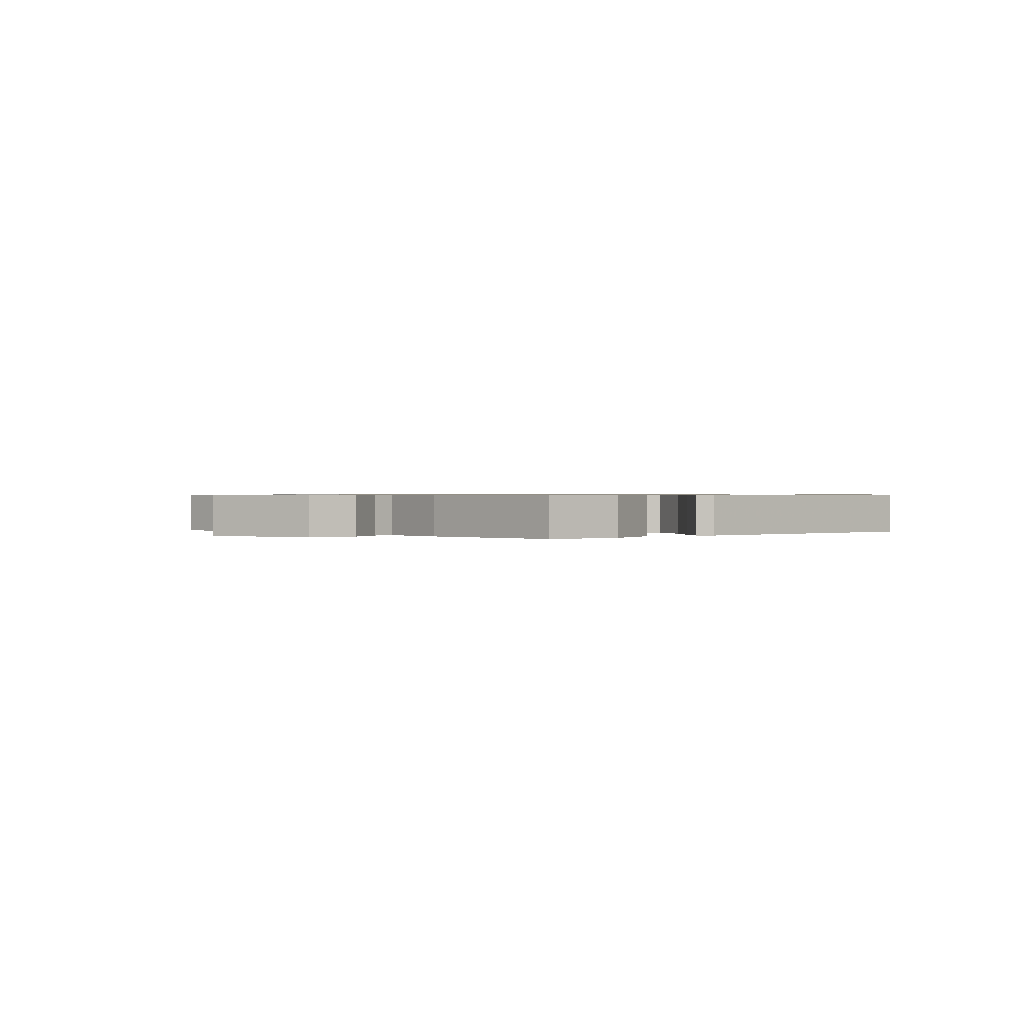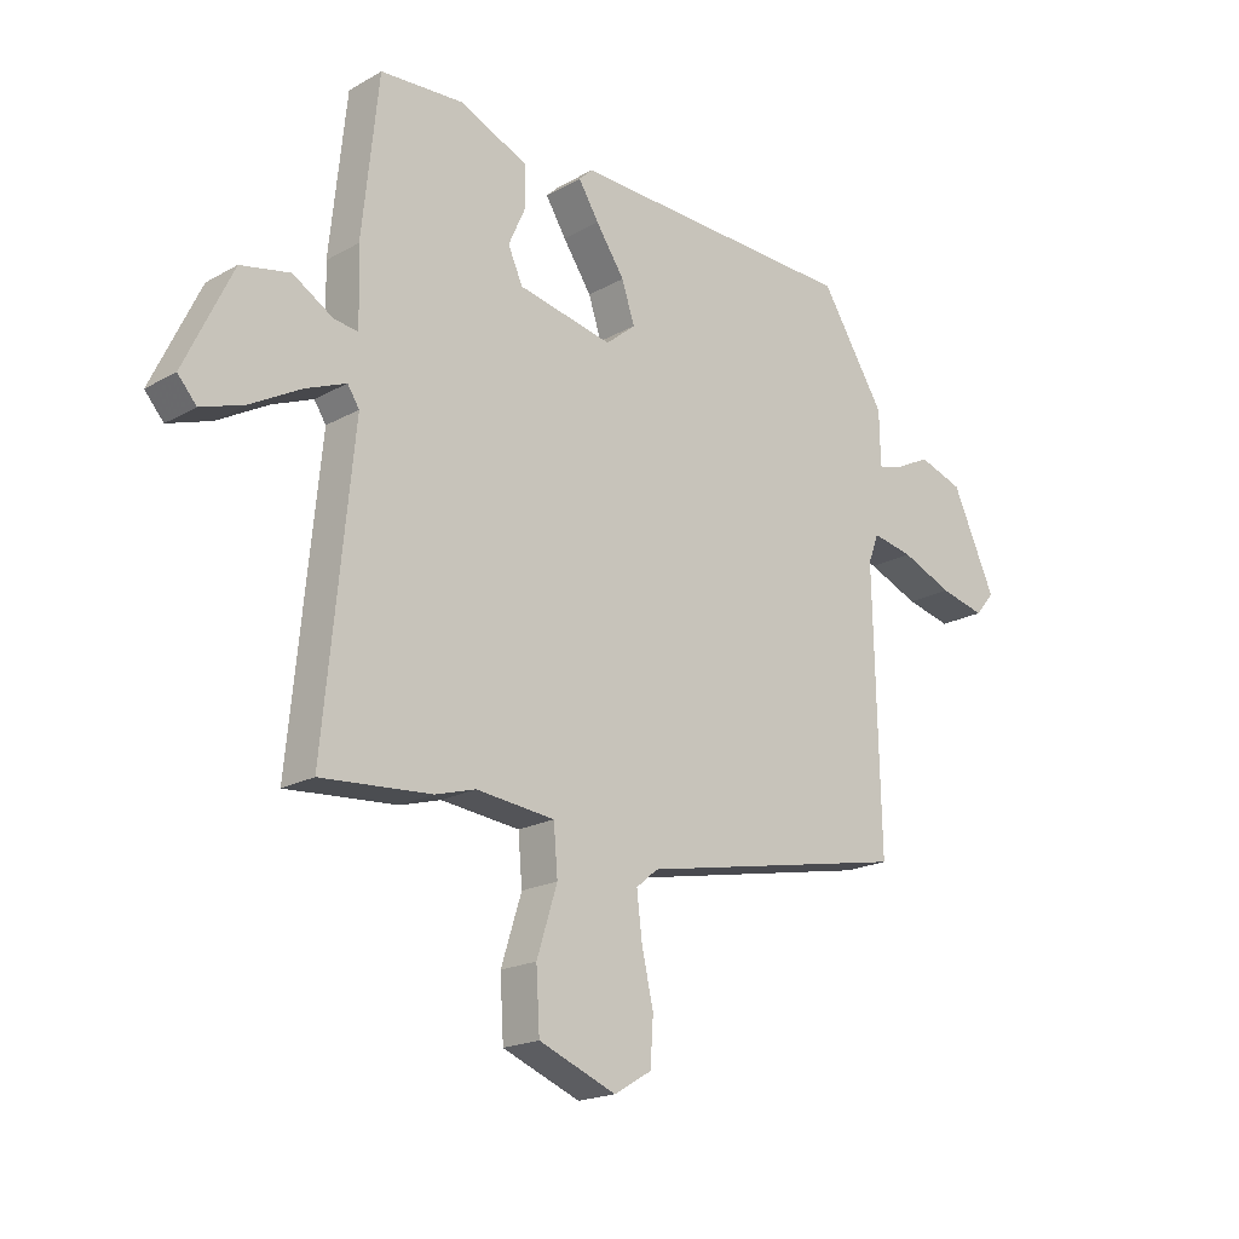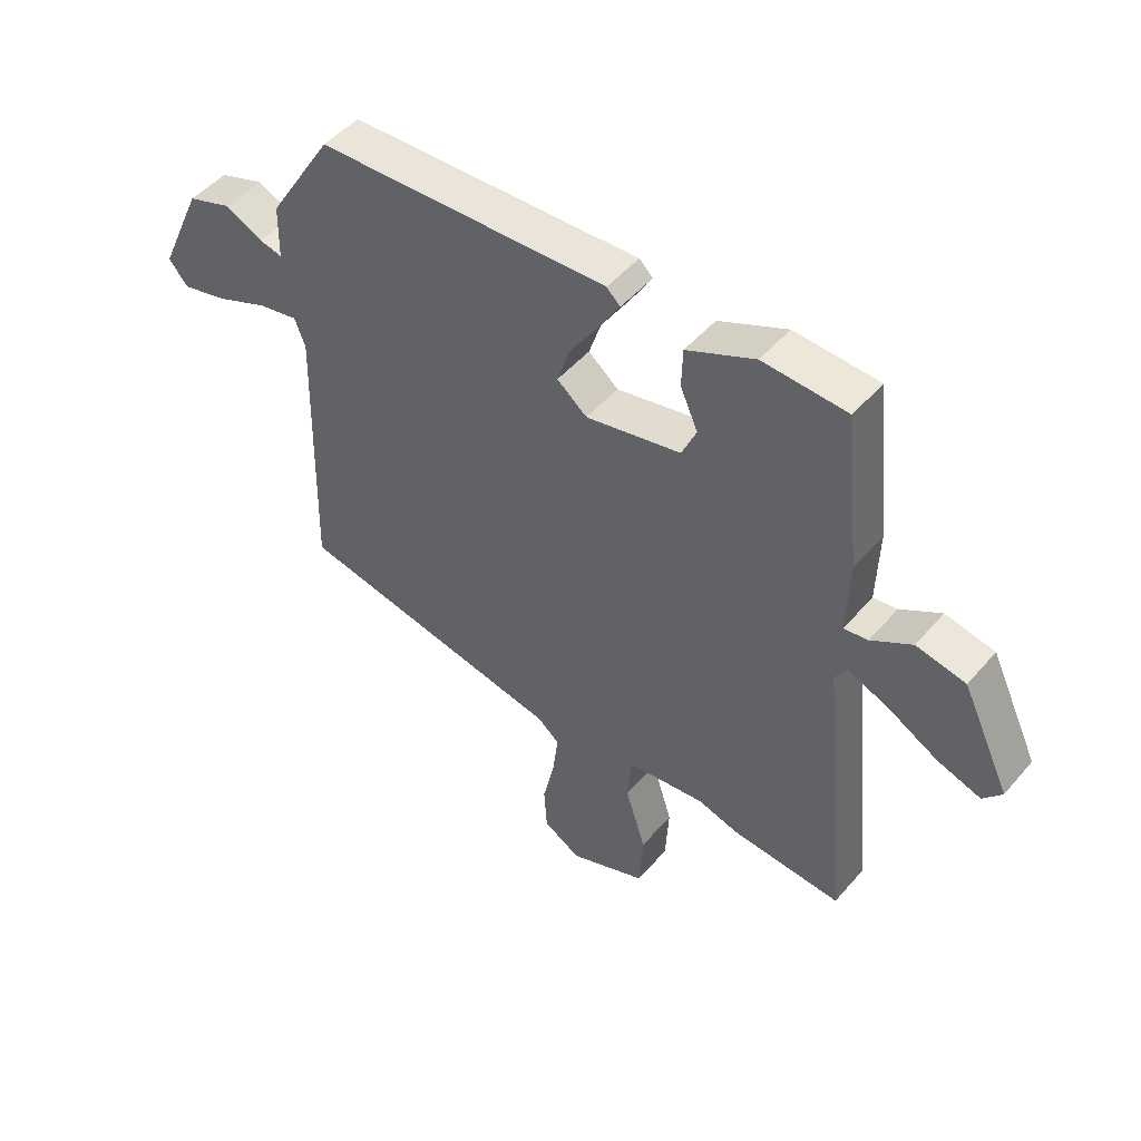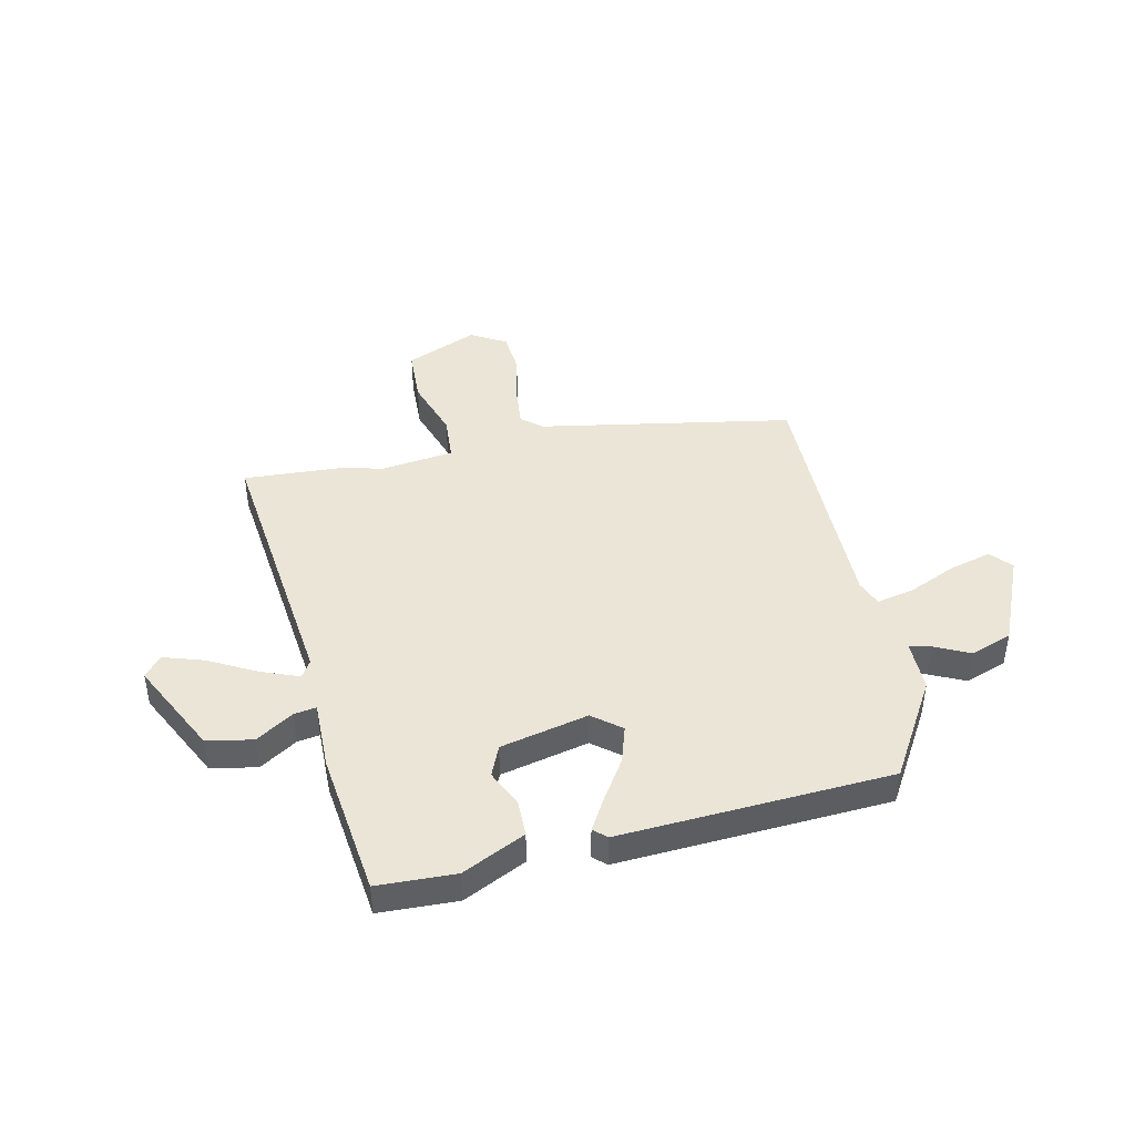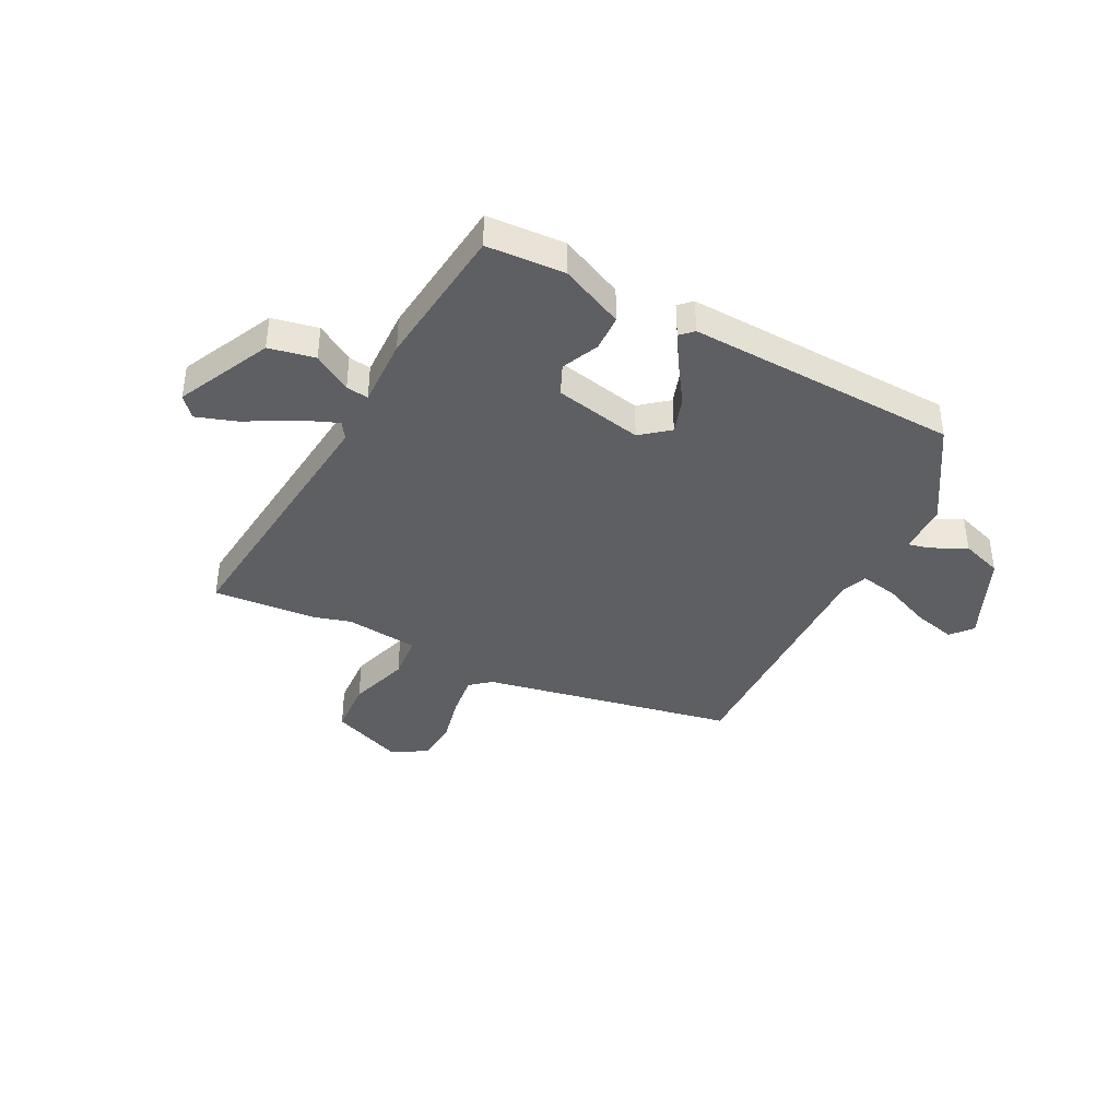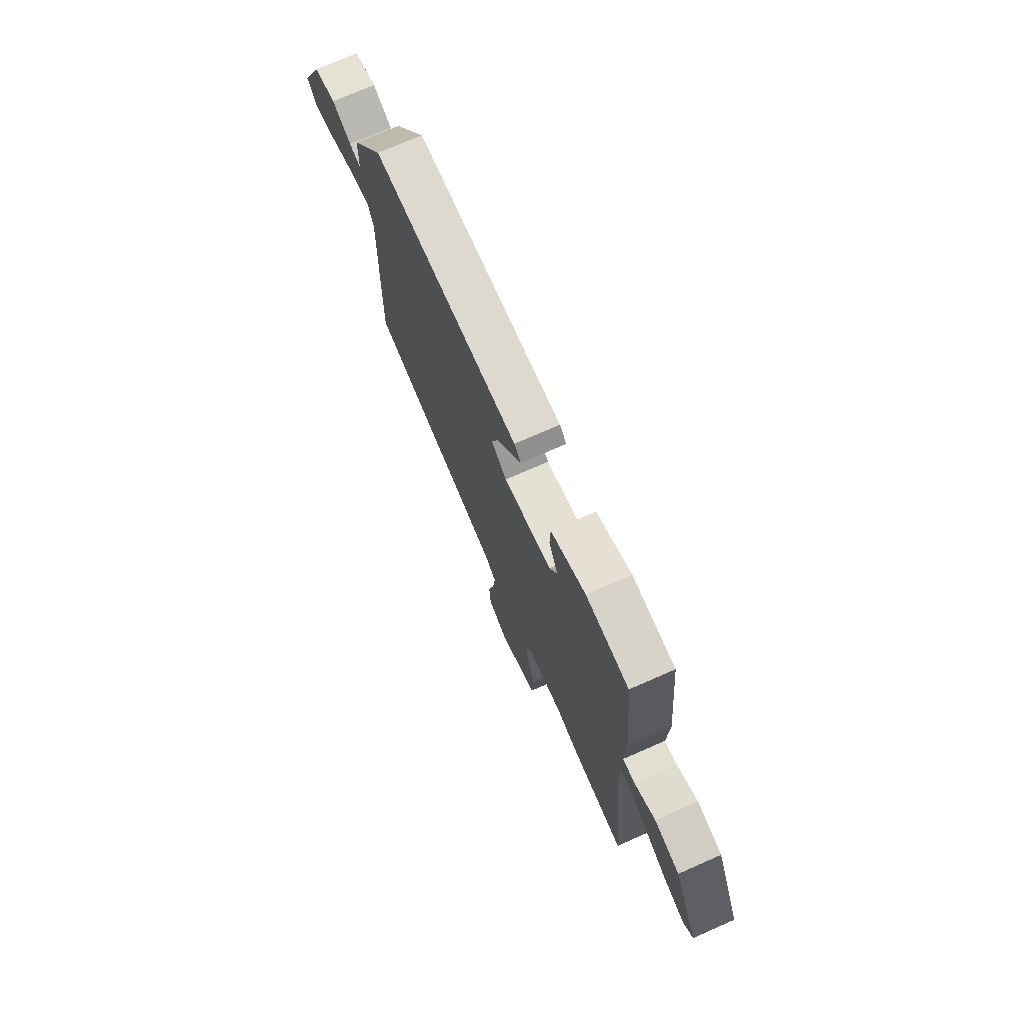
<metadata>
{"format":"obj","ext":"obj","renderer":"f3d","projection":"perspective","resolution":1024,"background":"white","views":[{"elev":0.6,"azim":-39.9,"up":"+Y"},{"elev":-19.1,"azim":-43.3,"up":"+Z"},{"elev":48.7,"azim":-141.3,"up":"+Z"},{"elev":44.0,"azim":-13.4,"up":"+Y"},{"elev":-39.6,"azim":-27.3,"up":"+Y"},{"elev":73.4,"azim":-113.7,"up":"+Z"}]}
</metadata>
<code>
v -0.37 0.07 -0.49
v -0.558 0.07 -0.504
v -0.509 0.07 -0.004
v -0.529 0.07 0.027
v -0.598 0.07 -0.001
v -0.684 0.07 -0.049
v -0.758 0.07 -0.074
v -0.79 0.07 -0.037
v -0.708 0.07 0.135
v -0.624 0.07 0.152
v -0.555 0.07 0.11
v -0.514 0.07 0.104
v -0.518 0.07 0.231
v -0.49 0.07 0.497
v -0.347 0.07 0.505
v -0.231 0.07 0.452
v -0.229 0.07 0.385
v -0.259 0.07 0.318
v -0.234 0.07 0.262
v -0.072 0.07 0.228
v -0.021 0.07 0.27
v -0.043 0.07 0.337
v -0.092 0.07 0.41
v -0.127 0.07 0.467
v -0.104 0.07 0.489
v 0.393 0.07 0.47
v 0.503 0.07 0.294
v 0.505 0.07 0.201
v 0.544 0.07 0.21
v 0.608 0.07 0.242
v 0.684 0.07 0.216
v 0.758 0.07 0.053
v 0.725 0.07 0.014
v 0.648 0.07 0.033
v 0.56 0.07 0.07
v 0.49 0.07 0.084
v 0.472 0.07 0.036
v 0.483 0.07 -0.429
v 0.02 0.07 -0.52
v -0.017 0.07 -0.551
v -0.008 0.07 -0.626
v 0.012 0.07 -0.716
v 0.007 0.07 -0.794
v -0.057 0.07 -0.832
v -0.189 0.07 -0.779
v -0.195 0.07 -0.678
v -0.16 0.07 -0.567
v -0.167 0.07 -0.485
v -0.301 0.07 -0.47
v -0.37 0 -0.49
v -0.558 0 -0.504
v -0.509 0 -0.004
v -0.529 0 0.027
v -0.598 0 -0.001
v -0.684 0 -0.049
v -0.758 0 -0.074
v -0.79 0 -0.037
v -0.708 0 0.135
v -0.624 0 0.152
v -0.555 0 0.11
v -0.514 0 0.104
v -0.518 0 0.231
v -0.49 0 0.497
v -0.347 0 0.505
v -0.231 0 0.452
v -0.229 0 0.385
v -0.259 0 0.318
v -0.234 0 0.262
v -0.072 0 0.228
v -0.021 0 0.27
v -0.043 0 0.337
v -0.092 0 0.41
v -0.127 0 0.467
v -0.104 0 0.489
v 0.393 0 0.47
v 0.503 0 0.294
v 0.505 0 0.201
v 0.544 0 0.21
v 0.608 0 0.242
v 0.684 0 0.216
v 0.758 0 0.053
v 0.725 0 0.014
v 0.648 0 0.033
v 0.56 0 0.07
v 0.49 0 0.084
v 0.472 0 0.036
v 0.483 0 -0.429
v 0.02 0 -0.52
v -0.017 0 -0.551
v -0.008 0 -0.626
v 0.012 0 -0.716
v 0.007 0 -0.794
v -0.057 0 -0.832
v -0.189 0 -0.779
v -0.195 0 -0.678
v -0.16 0 -0.567
v -0.167 0 -0.485
v -0.301 0 -0.47
f 45 46 47
f 44 45 47
f 43 44 47
f 42 43 47
f 41 42 47
f 40 41 47 48
f 39 40 48
f 37 38 39 48
f 36 37 48 49
f 33 34 35
f 32 33 35
f 31 32 35
f 30 31 35
f 29 30 35
f 28 29 35 36
f 27 28 36
f 26 27 36
f 25 26 36
f 24 25 36
f 23 24 36
f 22 23 36
f 21 22 36
f 49 1 2
f 36 49 2
f 21 36 2
f 20 21 2
f 16 17 18
f 15 16 18
f 14 15 18
f 13 14 18
f 12 13 18
f 12 18 19
f 9 10 11
f 8 9 11
f 7 8 11
f 6 7 11
f 5 6 11
f 4 5 11 12
f 12 19 20
f 4 12 20
f 3 4 20
f 2 3 20
f 96 95 94
f 96 94 93
f 96 93 92
f 96 92 91
f 96 91 90
f 97 96 90 89
f 97 89 88
f 97 88 87 86
f 98 97 86 85
f 84 83 82
f 84 82 81
f 84 81 80
f 84 80 79
f 84 79 78
f 85 84 78 77
f 85 77 76
f 85 76 75
f 85 75 74
f 85 74 73
f 85 73 72
f 85 72 71
f 85 71 70
f 51 50 98
f 51 98 85
f 51 85 70
f 51 70 69
f 67 66 65
f 67 65 64
f 67 64 63
f 67 63 62
f 67 62 61
f 68 67 61
f 60 59 58
f 60 58 57
f 60 57 56
f 60 56 55
f 60 55 54
f 61 60 54 53
f 69 68 61
f 69 61 53
f 69 53 52
f 69 52 51
f 1 50 51 2
f 2 51 52 3
f 3 52 53 4
f 4 53 54 5
f 5 54 55 6
f 6 55 56 7
f 7 56 57 8
f 8 57 58 9
f 9 58 59 10
f 10 59 60 11
f 11 60 61 12
f 12 61 62 13
f 13 62 63 14
f 14 63 64 15
f 15 64 65 16
f 16 65 66 17
f 17 66 67 18
f 18 67 68 19
f 19 68 69 20
f 20 69 70 21
f 21 70 71 22
f 22 71 72 23
f 23 72 73 24
f 24 73 74 25
f 25 74 75 26
f 26 75 76 27
f 27 76 77 28
f 28 77 78 29
f 29 78 79 30
f 30 79 80 31
f 31 80 81 32
f 32 81 82 33
f 33 82 83 34
f 34 83 84 35
f 35 84 85 36
f 36 85 86 37
f 37 86 87 38
f 38 87 88 39
f 39 88 89 40
f 40 89 90 41
f 41 90 91 42
f 42 91 92 43
f 43 92 93 44
f 44 93 94 45
f 45 94 95 46
f 46 95 96 47
f 47 96 97 48
f 48 97 98 49
f 49 98 50 1

</code>
